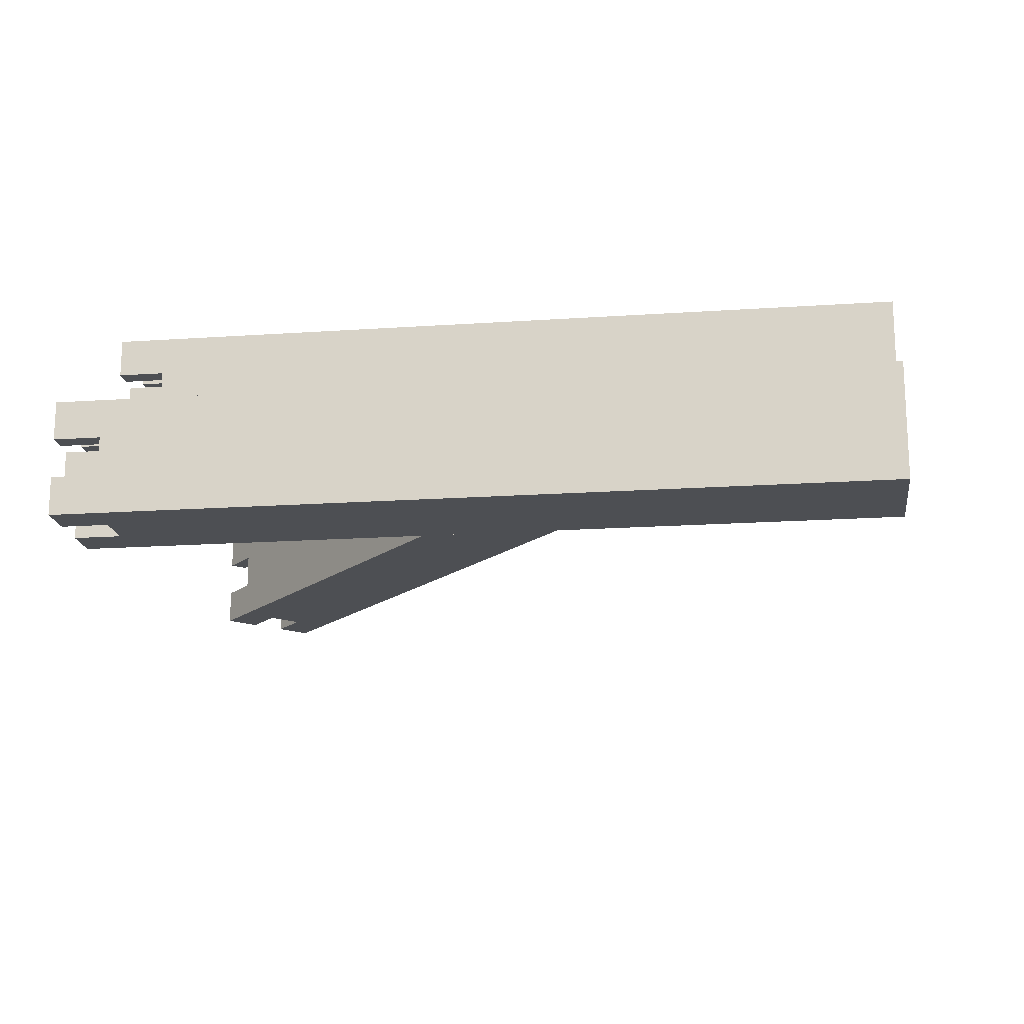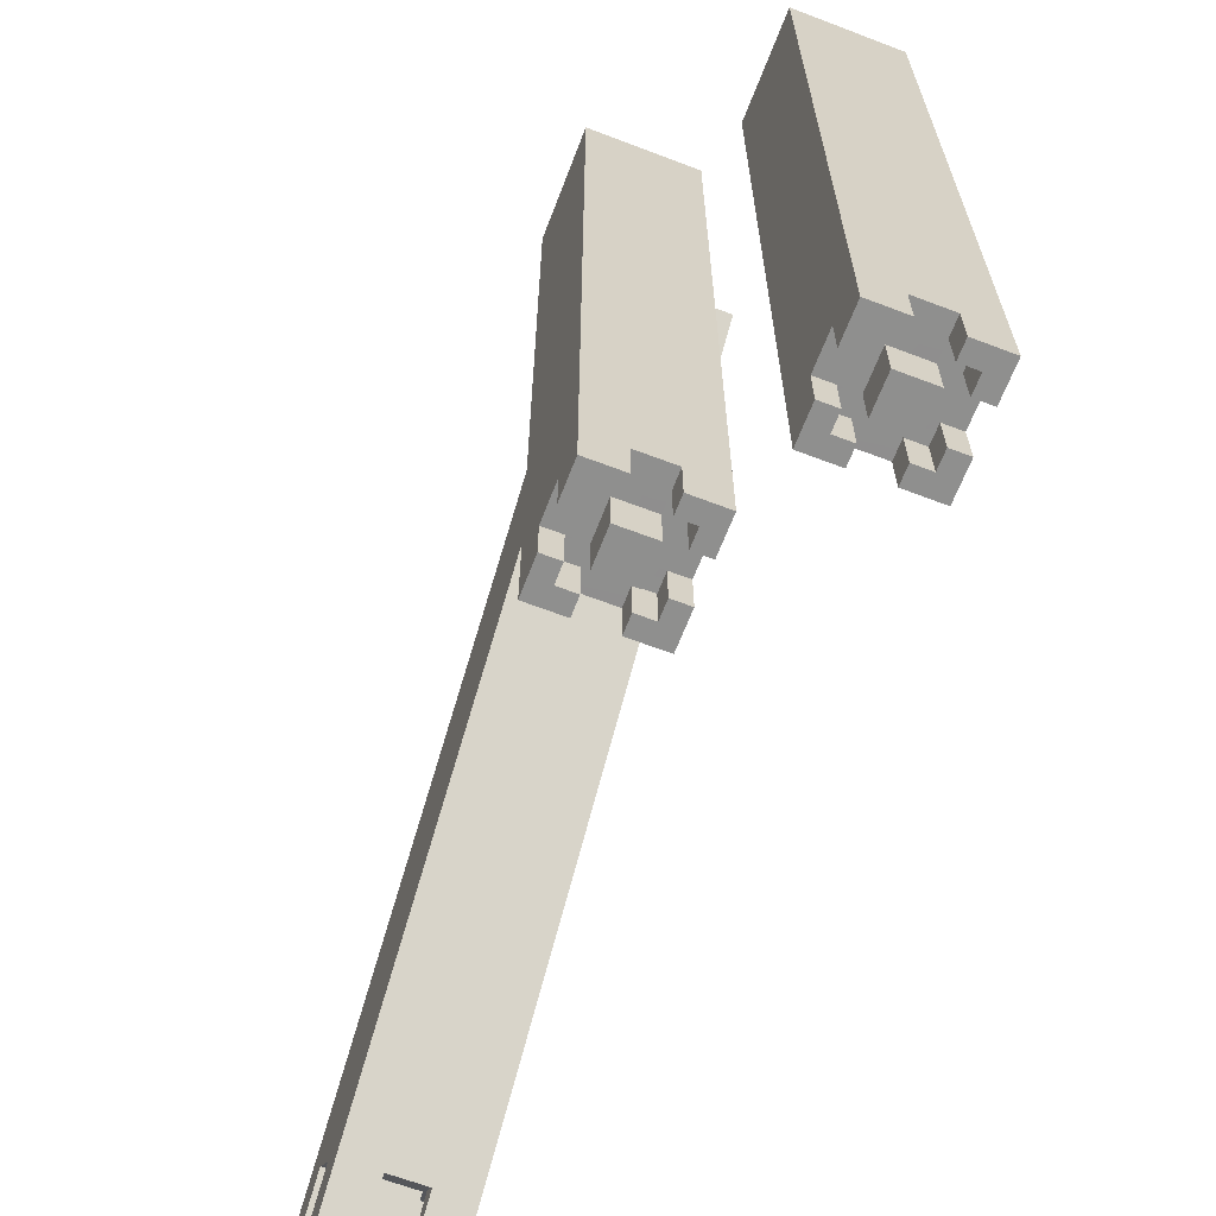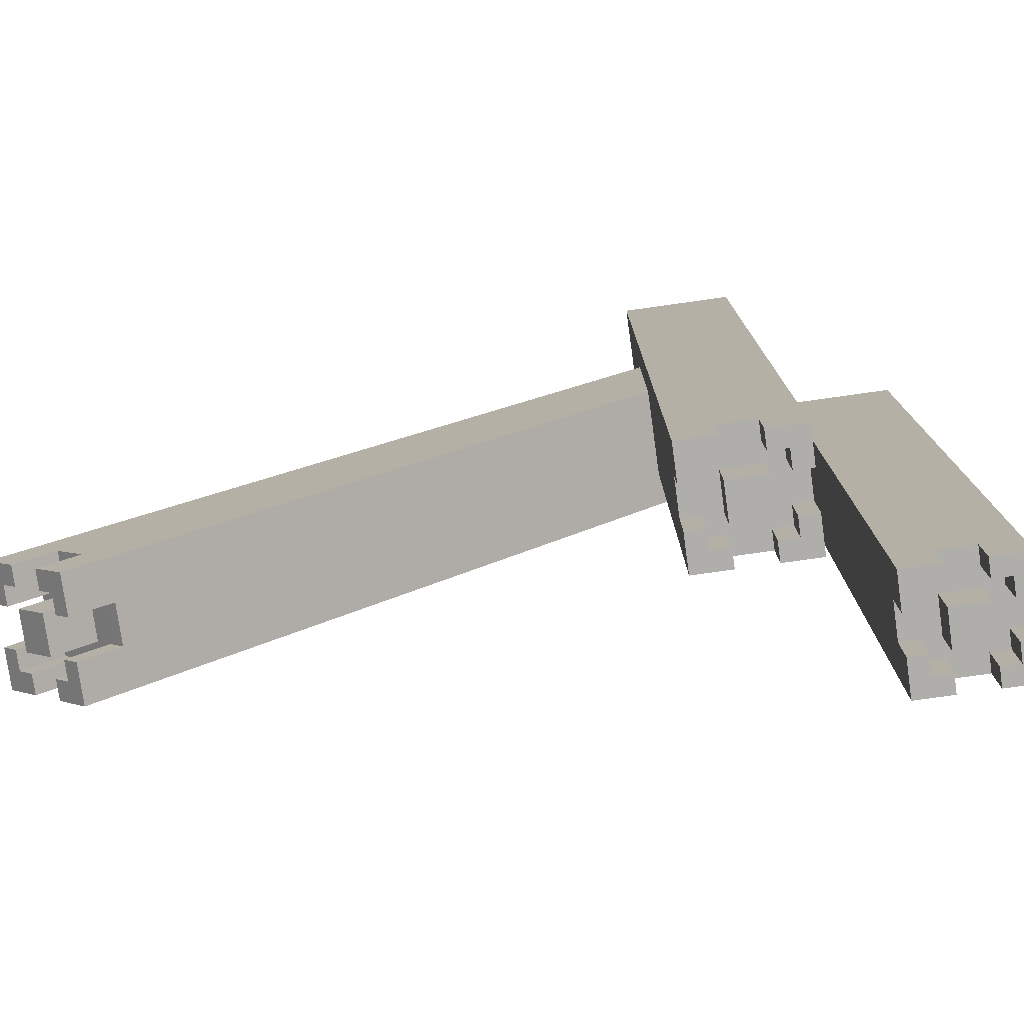
<metadata>
{"format":"obj","ext":"obj","renderer":"f3d","projection":"perspective","resolution":1024,"background":"white","views":[{"elev":-17.6,"azim":97.7,"up":"+Z"},{"elev":-65.1,"azim":69.0,"up":"+Y"},{"elev":-77.7,"azim":8.0,"up":"+Y"}]}
</metadata>
<code>
g default
v 26 3.78 126.6
v 27.5 3.78 126.6
v 29 3.78 126.6
v 32 3.78 126.6
v 33.5 3.78 126.6
v 35 3.78 126.6
g default1
v 27.5 63.78 126.6
v 29 63.78 126.6
v 32 63.78 126.6
v 33.5 63.78 126.6
v 35 63.78 126.6
v 26 63.78 126.6
v 27.5 63.78 125.1
v 29 63.78 125.1
v 32 63.78 125.1
v 33.5 63.78 125.1
v 35 63.78 125.1
v 27.5 63.78 123.6
v 29 63.78 123.6
v 32 63.78 123.6
v 33.5 63.78 123.6
v 35 63.78 123.6
v 27.5 63.78 120.6
v 29 63.78 120.6
v 32 63.78 120.6
v 33.5 63.78 120.6
v 35 63.78 120.6
v 27.5 63.78 119.1
v 29 63.78 119.1
v 32 63.78 119.1
v 33.5 63.78 119.1
v 35 63.78 119.1
v 27.5 63.78 117.6
v 29 63.78 117.6
v 32 63.78 117.6
v 33.5 63.78 117.6
v 35 63.78 117.6
v 26 63.78 117.6
v 26 3.78 117.6
v 27.5 3.78 117.6
v 29 3.78 117.6
v 32 3.78 117.6
v 33.5 3.78 117.6
v 35 3.78 117.6
v 26 3.78 119.1
v 27.5 3.78 119.1
v 29 3.78 119.1
v 32 3.78 119.1
v 33.5 3.78 119.1
v 35 3.78 119.1
v 27.5 3.78 120.6
v 29 3.78 120.6
v 33.5 3.78 120.6
v 35 3.78 120.6
v 26 3.78 120.6
v 32 3.78 120.6
v 26 3.78 123.6
v 27.5 3.78 123.6
v 29 3.78 123.6
v 32 3.78 123.6
v 33.5 3.78 123.6
v 35 3.78 123.6
v 26 3.78 125.1
v 27.5 3.78 125.1
v 29 3.78 125.1
v 32 3.78 125.1
v 33.5 3.78 125.1
v 35 3.78 125.1
v 26 63.78 119.1
v 26 63.78 120.6
v 26 63.78 123.6
v 26 63.78 125.1
v 26 0.1728 117.6
v 27.5 0.1728 117.6
v 27.5 0.1728 119.1
v 26 0.1728 119.1
v 29 0.1728 117.6
v 29 0.1728 119.1
v 27.5 0.1728 120.6
v 26 0.1728 120.6
v 32 0.1728 117.6
v 33.5 0.1728 117.6
v 33.5 0.1728 119.1
v 32 0.1728 119.1
v 35 0.1728 117.6
v 35 0.1728 119.1
v 35 0.1728 120.6
v 33.5 0.1728 120.6
v 26 0.1728 123.6
v 27.5 0.1728 123.6
v 27.5 0.1728 125.1
v 26 0.1728 125.1
v 27.5 0.1728 126.6
v 26 0.1728 126.6
v 29 0.1728 125.1
v 29 0.1728 126.6
v 33.5 0.1728 123.6
v 35 0.1728 123.6
v 35 0.1728 125.1
v 33.5 0.1728 125.1
v 32 0.1728 125.1
v 33.5 0.1728 126.6
v 32 0.1728 126.6
v 35 0.1728 126.6
v 29 0.1042 120.6
v 32 0.1042 120.6
v 29 0.1042 123.6
v 32 0.1042 123.6
g default
v 12.57 4.085 137
v 14.07 4.085 137
v 15.57 4.085 137
v 18.57 4.085 137
v 20.07 4.085 137
v 21.57 4.085 137
g default1
v 14.07 64.08 137
v 15.57 64.08 137
v 18.57 64.08 137
v 20.07 64.08 137
v 21.57 64.08 137
v 12.57 64.08 137
v 14.07 64.08 135.5
v 15.57 64.08 135.5
v 18.57 64.08 135.5
v 20.07 64.08 135.5
v 21.57 64.08 135.5
v 14.07 64.08 134
v 15.57 64.08 134
v 18.57 64.08 134
v 20.07 64.08 134
v 21.57 64.08 134
v 14.07 64.08 131
v 15.57 64.08 131
v 18.57 64.08 131
v 20.07 64.08 131
v 21.57 64.08 131
v 14.07 64.08 129.5
v 15.57 64.08 129.5
v 18.57 64.08 129.5
v 20.07 64.08 129.5
v 21.57 64.08 129.5
v 14.07 64.08 128
v 15.57 64.08 128
v 18.57 64.08 128
v 20.07 64.08 128
v 21.57 64.08 128
v 12.57 64.08 128
v 12.57 4.085 128
v 14.07 4.085 128
v 15.57 4.085 128
v 18.57 4.085 128
v 20.07 4.085 128
v 21.57 4.085 128
v 12.57 4.085 129.5
v 14.07 4.085 129.5
v 15.57 4.085 129.5
v 18.57 4.085 129.5
v 20.07 4.085 129.5
v 21.57 4.085 129.5
v 14.07 4.085 131
v 15.57 4.085 131
v 20.07 4.085 131
v 21.57 4.085 131
v 12.57 4.085 131
v 18.57 4.085 131
v 12.57 4.085 134
v 14.07 4.085 134
v 15.57 4.085 134
v 18.57 4.085 134
v 20.07 4.085 134
v 21.57 4.085 134
v 12.57 4.085 135.5
v 14.07 4.085 135.5
v 15.57 4.085 135.5
v 18.57 4.085 135.5
v 20.07 4.085 135.5
v 21.57 4.085 135.5
v 12.57 64.08 129.5
v 12.57 64.08 131
v 12.57 64.08 134
v 12.57 64.08 135.5
v 12.57 0.478 128
v 14.07 0.478 128
v 14.07 0.478 129.5
v 12.57 0.478 129.5
v 15.57 0.478 128
v 15.57 0.478 129.5
v 14.07 0.478 131
v 12.57 0.478 131
v 18.57 0.478 128
v 20.07 0.478 128
v 20.07 0.478 129.5
v 18.57 0.478 129.5
v 21.57 0.478 128
v 21.57 0.478 129.5
v 21.57 0.478 131
v 20.07 0.478 131
v 12.57 0.478 134
v 14.07 0.478 134
v 14.07 0.478 135.5
v 12.57 0.478 135.5
v 14.07 0.478 137
v 12.57 0.478 137
v 15.57 0.478 135.5
v 15.57 0.478 137
v 20.07 0.478 134
v 21.57 0.478 134
v 21.57 0.478 135.5
v 20.07 0.478 135.5
v 18.57 0.478 135.5
v 20.07 0.478 137
v 18.57 0.478 137
v 21.57 0.478 137
v 15.57 0.4094 131
v 18.57 0.4094 131
v 15.57 0.4094 134
v 18.57 0.4094 134
g default
v -30.73 6.176 134.6
v -29.71 5.073 134.6
v -28.69 3.971 134.6
v -27.68 2.869 134.6
v -26.66 1.767 134.6
v -25.64 0.6643 134.6
v -24.62 -0.438 134.6
g default1
v 14.38 45.77 134.6
v 15.4 44.66 134.6
v 16.41 43.56 134.6
v 17.43 42.46 134.6
v 18.45 41.36 134.6
v 19.47 40.25 134.6
v 13.36 46.87 134.6
v 14.38 45.77 133.1
v 15.4 44.66 133.1
v 16.41 43.56 133.1
v 17.43 42.46 133.1
v 18.45 41.36 133.1
v 19.47 40.25 133.1
v 14.38 45.77 131.6
v 15.4 44.66 131.6
v 16.41 43.56 131.6
v 17.43 42.46 131.6
v 18.45 41.36 131.6
v 19.47 40.25 131.6
v 14.38 45.77 128.6
v 15.4 44.66 128.6
v 16.41 43.56 128.6
v 17.43 42.46 128.6
v 18.45 41.36 128.6
v 19.47 40.25 128.6
v 14.38 45.77 127.1
v 15.4 44.66 127.1
v 16.41 43.56 127.1
v 17.43 42.46 127.1
v 18.45 41.36 127.1
v 19.47 40.25 127.1
v 14.38 45.77 125.6
v 15.4 44.66 125.6
v 16.41 43.56 125.6
v 17.43 42.46 125.6
v 18.45 41.36 125.6
v 19.47 40.25 125.6
v 13.36 46.87 125.6
v -30.73 6.176 125.6
v -29.71 5.073 125.6
v -28.69 3.971 125.6
v -27.68 2.869 125.6
v -26.66 1.767 125.6
v -25.64 0.6643 125.6
v -24.62 -0.438 125.6
v -30.73 6.176 127.1
v -29.71 5.073 127.1
v -28.69 3.971 127.1
v -27.68 2.867 127.1
v -26.66 1.767 127.1
v -25.64 0.6643 127.1
v -24.62 -0.438 127.1
v -29.71 5.073 128.6
v -28.69 3.971 128.6
v -27.68 2.869 128.6
v -25.64 0.6643 128.6
v -24.62 -0.438 128.6
v -30.73 6.176 128.6
v -26.66 1.767 128.6
v -30.73 6.176 131.6
v -29.71 5.073 131.6
v -28.69 3.971 131.6
v -27.68 2.869 131.6
v -26.66 1.767 131.6
v -25.64 0.6643 131.6
v -24.62 -0.438 131.6
v -30.73 6.176 133.1
v -29.71 5.073 133.1
v -28.69 3.971 133.1
v -27.68 2.867 133.1
v -26.66 1.767 133.1
v -25.64 0.6643 133.1
v -24.62 -0.438 133.1
v 13.36 46.87 127.1
v 13.36 46.87 128.6
v 13.36 46.87 131.6
v 13.36 46.87 133.1
v -33.38 3.729 125.6
v -32.36 2.627 125.6
v -32.36 2.627 127.1
v -33.38 3.729 127.1
v -31.34 1.525 125.6
v -31.34 1.525 127.1
v -32.36 2.627 128.6
v -33.38 3.729 128.6
v -29.31 -0.6799 125.6
v -28.29 -1.782 125.6
v -28.29 -1.782 127.1
v -29.31 -0.6799 127.1
v -27.27 -2.884 125.6
v -27.27 -2.884 127.1
v -27.27 -2.884 128.6
v -28.29 -1.782 128.6
v -33.38 3.729 131.6
v -32.36 2.627 131.6
v -32.36 2.627 133.1
v -33.38 3.729 133.1
v -32.36 2.627 134.6
v -33.38 3.729 134.6
v -31.34 1.525 133.1
v -31.34 1.525 134.6
v -28.29 -1.782 131.6
v -27.27 -2.884 131.6
v -27.27 -2.884 133.1
v -28.29 -1.782 133.1
v -29.31 -0.6799 133.1
v -28.29 -1.782 134.6
v -29.31 -0.6799 134.6
v -27.27 -2.884 134.6
v -30.38 0.3759 128.6
v -31.39 1.478 128.6
v -29.36 -0.7264 128.6
v -30.38 0.3759 131.6
v -31.39 1.478 131.6
v -29.36 -0.7264 131.6
g polySurface108
f 1 2 12
f 12 2 7
f 2 3 7
f 7 3 8
f 3 4 8
f 8 4 9
f 4 5 9
f 9 5 10
f 5 6 10
f 10 6 11
g Intact_Apartment_Type1 group polySurface108
f 12 7 72
f 72 7 13
f 7 8 13
f 13 8 14
f 8 9 14
f 14 9 15
f 9 10 15
f 15 10 16
f 10 11 16
f 16 11 17
f 72 13 71
f 71 13 18
f 13 14 18
f 18 14 19
f 14 15 19
f 19 15 20
f 15 16 20
f 20 16 21
f 16 17 21
f 21 17 22
f 71 18 70
f 70 18 23
f 18 19 23
f 23 19 24
f 19 20 24
f 24 20 25
f 20 21 25
f 25 21 26
f 21 22 26
f 26 22 27
f 70 23 69
f 69 23 28
f 23 24 28
f 28 24 29
f 24 25 29
f 29 25 30
f 25 26 30
f 30 26 31
f 26 27 31
f 31 27 32
f 69 28 38
f 38 28 33
f 28 29 33
f 33 29 34
f 29 30 34
f 34 30 35
f 30 31 35
f 35 31 36
f 31 32 36
f 36 32 37
f 38 33 39
f 39 33 40
f 33 34 40
f 40 34 41
f 34 35 41
f 41 35 42
f 35 36 42
f 42 36 43
f 36 37 43
f 43 37 44
f 73 74 76
f 76 74 75
f 74 77 75
f 75 77 78
f 41 42 47
f 47 42 48
f 81 82 84
f 84 82 83
f 82 85 83
f 83 85 86
f 76 75 80
f 80 75 79
f 46 47 51
f 51 47 52
f 47 48 52
f 52 48 56
f 49 53 48
f 48 53 56
f 83 86 88
f 88 86 87
f 55 51 57
f 57 51 58
f 51 52 58
f 58 52 59
f 105 106 107
f 107 106 108
f 53 61 56
f 56 61 60
f 53 54 61
f 61 54 62
f 89 90 92
f 92 90 91
f 58 59 64
f 64 59 65
f 59 60 65
f 65 60 66
f 60 61 66
f 66 61 67
f 97 98 100
f 100 98 99
f 92 91 94
f 94 91 93
f 91 95 93
f 93 95 96
f 65 66 3
f 3 66 4
f 101 100 103
f 103 100 102
f 100 99 102
f 102 99 104
f 50 44 32
f 32 44 37
f 54 50 27
f 27 50 32
f 62 54 22
f 22 54 27
f 68 62 17
f 17 62 22
f 6 68 11
f 11 68 17
f 39 45 38
f 38 45 69
f 45 55 69
f 69 55 70
f 55 57 70
f 70 57 71
f 57 63 71
f 71 63 72
f 63 1 72
f 72 1 12
f 39 40 73
f 73 40 74
f 45 39 76
f 76 39 73
f 40 41 74
f 74 41 77
f 41 47 77
f 77 47 78
f 47 46 78
f 78 46 75
f 46 51 75
f 75 51 79
f 51 55 79
f 79 55 80
f 55 45 80
f 80 45 76
f 42 43 81
f 81 43 82
f 49 48 83
f 83 48 84
f 48 42 84
f 84 42 81
f 43 44 82
f 82 44 85
f 44 50 85
f 85 50 86
f 50 54 86
f 86 54 87
f 54 53 87
f 87 53 88
f 53 49 88
f 88 49 83
f 57 58 89
f 89 58 90
f 58 64 90
f 90 64 91
f 63 57 92
f 92 57 89
f 2 1 93
f 93 1 94
f 1 63 94
f 94 63 92
f 64 65 91
f 91 65 95
f 65 3 95
f 95 3 96
f 3 2 96
f 96 2 93
f 61 62 97
f 97 62 98
f 62 68 98
f 98 68 99
f 67 61 100
f 100 61 97
f 66 67 101
f 101 67 100
f 5 4 102
f 102 4 103
f 4 66 103
f 103 66 101
f 68 6 99
f 99 6 104
f 6 5 104
f 104 5 102
f 52 56 105
f 105 56 106
f 59 52 107
f 107 52 105
f 56 60 106
f 106 60 108
f 60 59 108
f 108 59 107
g polySurface108
f 109 110 120
f 120 110 115
f 110 111 115
f 115 111 116
f 111 112 116
f 116 112 117
f 112 113 117
f 117 113 118
f 113 114 118
f 118 114 119
g Intact_Apartment_Type1 group polySurface108
f 120 115 180
f 180 115 121
f 115 116 121
f 121 116 122
f 116 117 122
f 122 117 123
f 117 118 123
f 123 118 124
f 118 119 124
f 124 119 125
f 180 121 179
f 179 121 126
f 121 122 126
f 126 122 127
f 122 123 127
f 127 123 128
f 123 124 128
f 128 124 129
f 124 125 129
f 129 125 130
f 179 126 178
f 178 126 131
f 126 127 131
f 131 127 132
f 127 128 132
f 132 128 133
f 128 129 133
f 133 129 134
f 129 130 134
f 134 130 135
f 178 131 177
f 177 131 136
f 131 132 136
f 136 132 137
f 132 133 137
f 137 133 138
f 133 134 138
f 138 134 139
f 134 135 139
f 139 135 140
f 177 136 146
f 146 136 141
f 136 137 141
f 141 137 142
f 137 138 142
f 142 138 143
f 138 139 143
f 143 139 144
f 139 140 144
f 144 140 145
f 146 141 147
f 147 141 148
f 141 142 148
f 148 142 149
f 142 143 149
f 149 143 150
f 143 144 150
f 150 144 151
f 144 145 151
f 151 145 152
f 181 182 184
f 184 182 183
f 182 185 183
f 183 185 186
f 149 150 155
f 155 150 156
f 189 190 192
f 192 190 191
f 190 193 191
f 191 193 194
f 184 183 188
f 188 183 187
f 154 155 159
f 159 155 160
f 155 156 160
f 160 156 164
f 157 161 156
f 156 161 164
f 191 194 196
f 196 194 195
f 163 159 165
f 165 159 166
f 159 160 166
f 166 160 167
f 213 214 215
f 215 214 216
f 161 169 164
f 164 169 168
f 161 162 169
f 169 162 170
f 197 198 200
f 200 198 199
f 166 167 172
f 172 167 173
f 167 168 173
f 173 168 174
f 168 169 174
f 174 169 175
f 205 206 208
f 208 206 207
f 200 199 202
f 202 199 201
f 199 203 201
f 201 203 204
f 173 174 111
f 111 174 112
f 209 208 211
f 211 208 210
f 208 207 210
f 210 207 212
f 158 152 140
f 140 152 145
f 162 158 135
f 135 158 140
f 170 162 130
f 130 162 135
f 176 170 125
f 125 170 130
f 114 176 119
f 119 176 125
f 147 153 146
f 146 153 177
f 153 163 177
f 177 163 178
f 163 165 178
f 178 165 179
f 165 171 179
f 179 171 180
f 171 109 180
f 180 109 120
f 147 148 181
f 181 148 182
f 153 147 184
f 184 147 181
f 148 149 182
f 182 149 185
f 149 155 185
f 185 155 186
f 155 154 186
f 186 154 183
f 154 159 183
f 183 159 187
f 159 163 187
f 187 163 188
f 163 153 188
f 188 153 184
f 150 151 189
f 189 151 190
f 157 156 191
f 191 156 192
f 156 150 192
f 192 150 189
f 151 152 190
f 190 152 193
f 152 158 193
f 193 158 194
f 158 162 194
f 194 162 195
f 162 161 195
f 195 161 196
f 161 157 196
f 196 157 191
f 165 166 197
f 197 166 198
f 166 172 198
f 198 172 199
f 171 165 200
f 200 165 197
f 110 109 201
f 201 109 202
f 109 171 202
f 202 171 200
f 172 173 199
f 199 173 203
f 173 111 203
f 203 111 204
f 111 110 204
f 204 110 201
f 169 170 205
f 205 170 206
f 170 176 206
f 206 176 207
f 175 169 208
f 208 169 205
f 174 175 209
f 209 175 208
f 113 112 210
f 210 112 211
f 112 174 211
f 211 174 209
f 176 114 207
f 207 114 212
f 114 113 212
f 212 113 210
f 160 164 213
f 213 164 214
f 167 160 215
f 215 160 213
f 164 168 214
f 214 168 216
f 168 167 216
f 216 167 215
g polySurface108
f 217 218 230
f 230 218 224
f 218 219 224
f 224 219 225
f 219 220 225
f 225 220 226
f 220 221 226
f 226 221 227
f 221 222 227
f 227 222 228
f 222 223 228
f 228 223 229
g Intact_Apartment_Type1 group polySurface108
f 230 224 300
f 300 224 231
f 224 225 231
f 231 225 232
f 225 226 232
f 232 226 233
f 226 227 233
f 233 227 234
f 227 228 234
f 234 228 235
f 228 229 235
f 235 229 236
f 300 231 299
f 299 231 237
f 231 232 237
f 237 232 238
f 232 233 238
f 238 233 239
f 233 234 239
f 239 234 240
f 234 235 240
f 240 235 241
f 235 236 241
f 241 236 242
f 299 237 298
f 298 237 243
f 237 238 243
f 243 238 244
f 238 239 244
f 244 239 245
f 239 240 245
f 245 240 246
f 240 241 246
f 246 241 247
f 241 242 247
f 247 242 248
f 298 243 297
f 297 243 249
f 243 244 249
f 249 244 250
f 244 245 250
f 250 245 251
f 245 246 251
f 251 246 252
f 246 247 252
f 252 247 253
f 247 248 253
f 253 248 254
f 297 249 261
f 261 249 255
f 249 250 255
f 255 250 256
f 250 251 256
f 256 251 257
f 251 252 257
f 257 252 258
f 252 253 258
f 258 253 259
f 253 254 259
f 259 254 260
f 261 255 262
f 262 255 263
f 255 256 263
f 263 256 264
f 256 257 264
f 264 257 265
f 257 258 265
f 265 258 266
f 258 259 266
f 266 259 267
f 259 260 267
f 267 260 268
f 301 302 304
f 304 302 303
f 302 305 303
f 303 305 306
f 264 265 271
f 271 265 272
f 265 266 272
f 272 266 273
f 309 310 312
f 312 310 311
f 310 313 311
f 311 313 314
f 304 303 308
f 308 303 307
f 270 271 276
f 276 271 277
f 271 272 277
f 277 272 278
f 272 273 278
f 278 273 282
f 274 279 273
f 273 279 282
f 311 314 316
f 316 314 315
f 281 276 283
f 283 276 284
f 276 277 284
f 284 277 285
f 334 333 337
f 337 333 336
f 333 335 336
f 336 335 338
f 279 288 282
f 282 288 287
f 279 280 288
f 288 280 289
f 317 318 320
f 320 318 319
f 284 285 291
f 291 285 292
f 285 286 292
f 292 286 293
f 286 287 293
f 293 287 294
f 287 288 294
f 294 288 295
f 325 326 328
f 328 326 327
f 320 319 322
f 322 319 321
f 319 323 321
f 321 323 324
f 292 293 219
f 219 293 220
f 293 294 220
f 220 294 221
f 329 328 331
f 331 328 330
f 328 327 330
f 330 327 332
f 275 268 254
f 254 268 260
f 280 275 248
f 248 275 254
f 289 280 242
f 242 280 248
f 296 289 236
f 236 289 242
f 223 296 229
f 229 296 236
f 262 269 261
f 261 269 297
f 269 281 297
f 297 281 298
f 281 283 298
f 298 283 299
f 283 290 299
f 299 290 300
f 290 217 300
f 300 217 230
f 262 263 301
f 301 263 302
f 269 262 304
f 304 262 301
f 263 264 302
f 302 264 305
f 264 271 305
f 305 271 306
f 271 270 306
f 306 270 303
f 270 276 303
f 303 276 307
f 276 281 307
f 307 281 308
f 281 269 308
f 308 269 304
f 266 267 309
f 309 267 310
f 274 273 311
f 311 273 312
f 273 266 312
f 312 266 309
f 267 268 310
f 310 268 313
f 268 275 313
f 313 275 314
f 275 280 314
f 314 280 315
f 280 279 315
f 315 279 316
f 279 274 316
f 316 274 311
f 283 284 317
f 317 284 318
f 284 291 318
f 318 291 319
f 290 283 320
f 320 283 317
f 218 217 321
f 321 217 322
f 217 290 322
f 322 290 320
f 291 292 319
f 319 292 323
f 292 219 323
f 323 219 324
f 219 218 324
f 324 218 321
f 288 289 325
f 325 289 326
f 289 296 326
f 326 296 327
f 295 288 328
f 328 288 325
f 294 295 329
f 329 295 328
f 222 221 330
f 330 221 331
f 221 294 331
f 331 294 329
f 296 223 327
f 327 223 332
f 223 222 332
f 332 222 330
f 277 278 334
f 334 278 333
f 278 282 333
f 333 282 335
f 286 285 336
f 336 285 337
f 285 277 337
f 337 277 334
f 282 287 335
f 335 287 338
f 287 286 338
f 338 286 336

</code>
